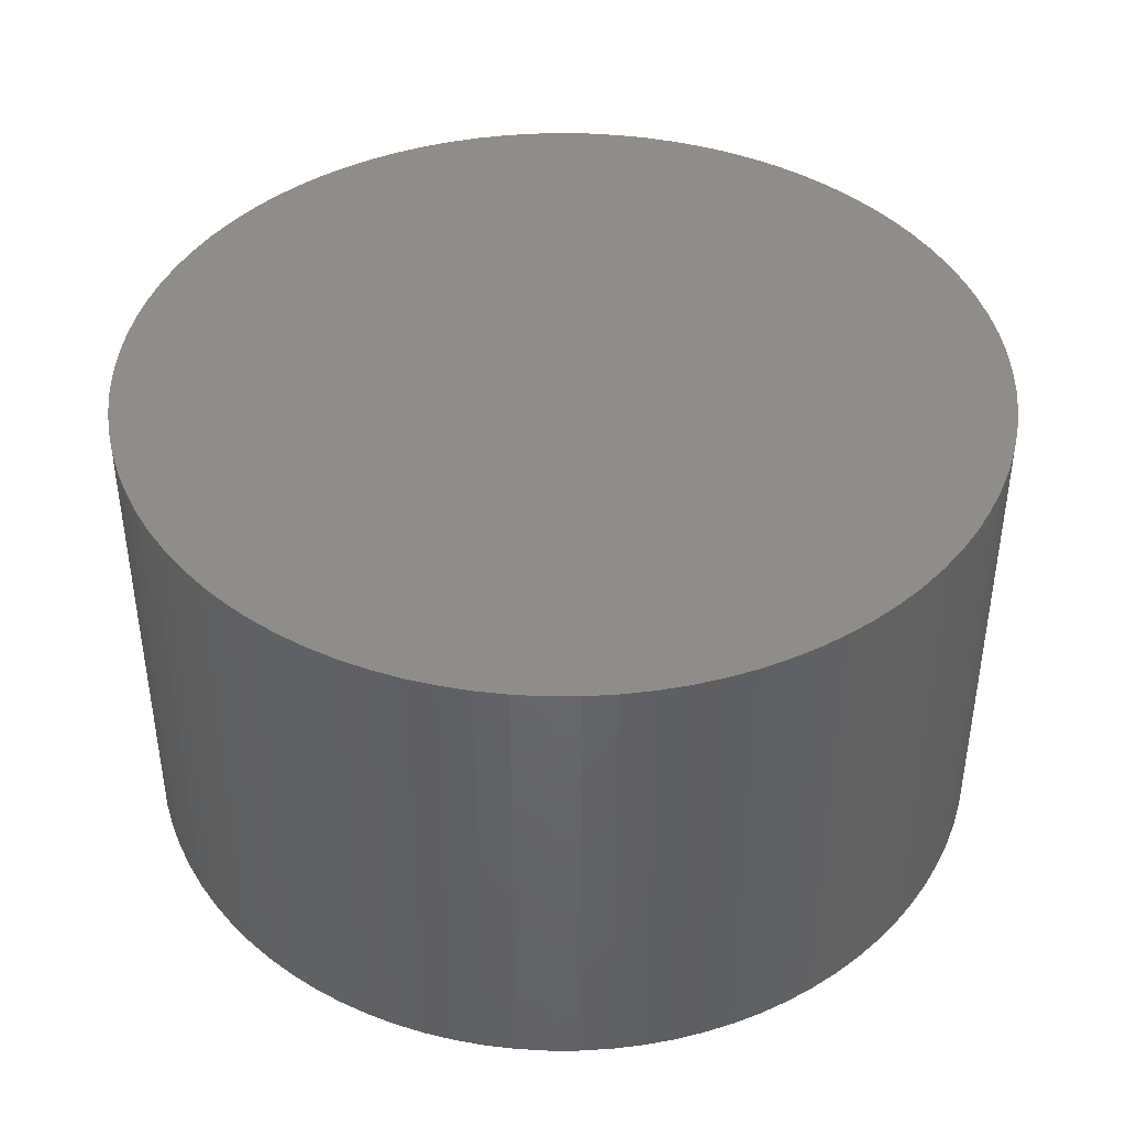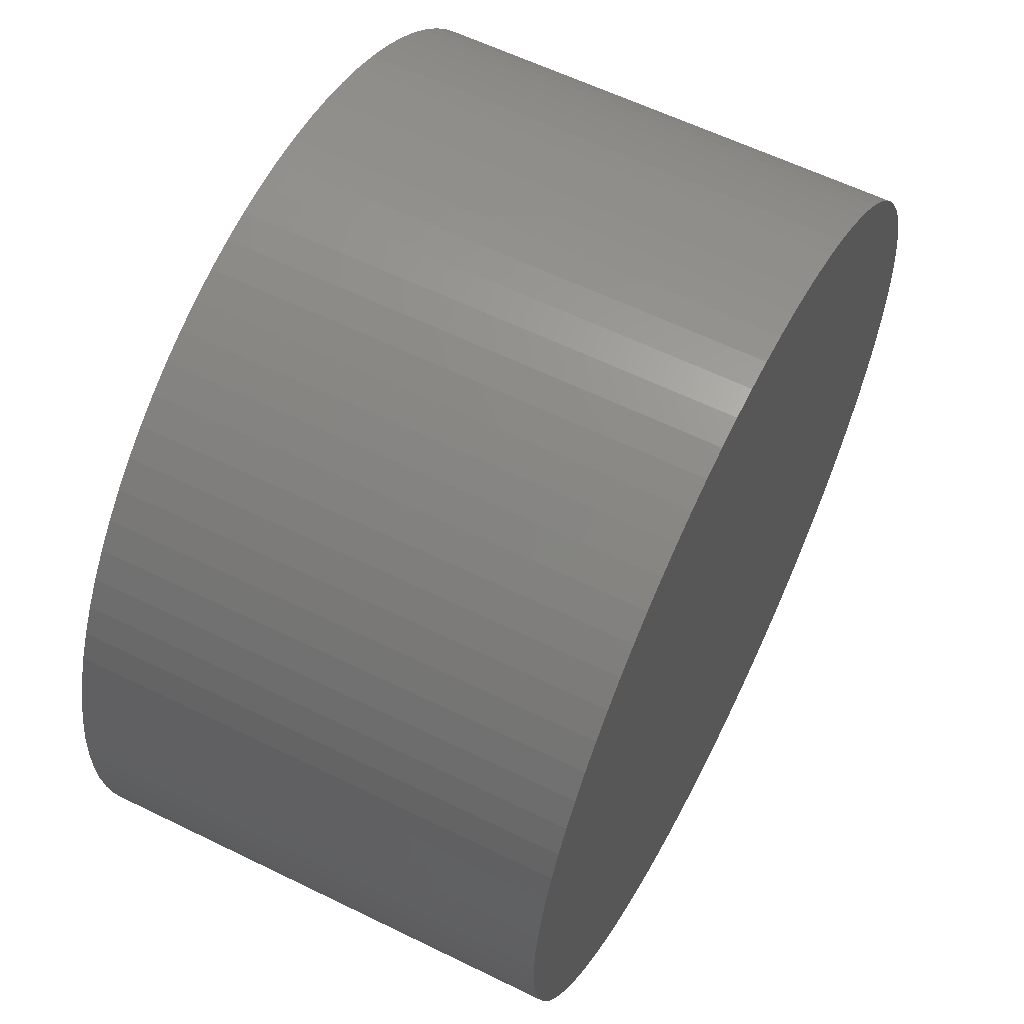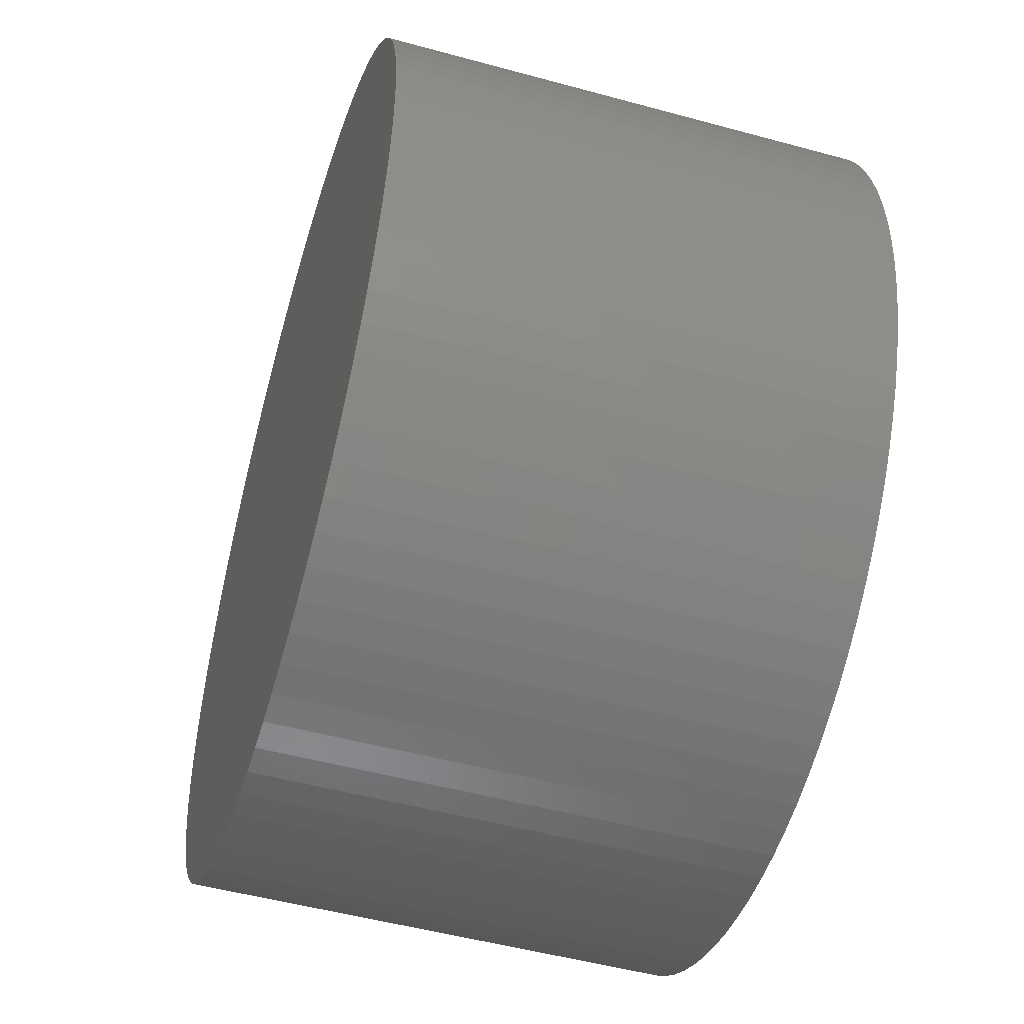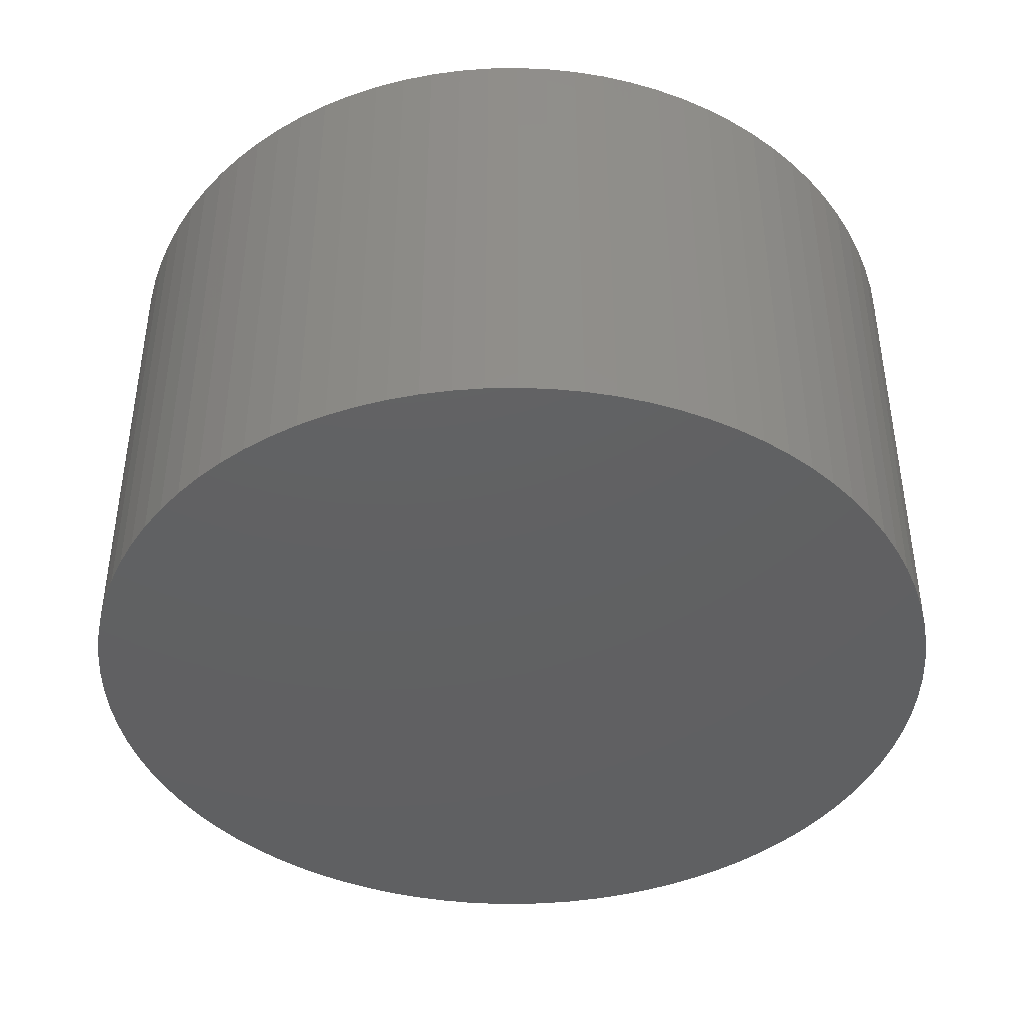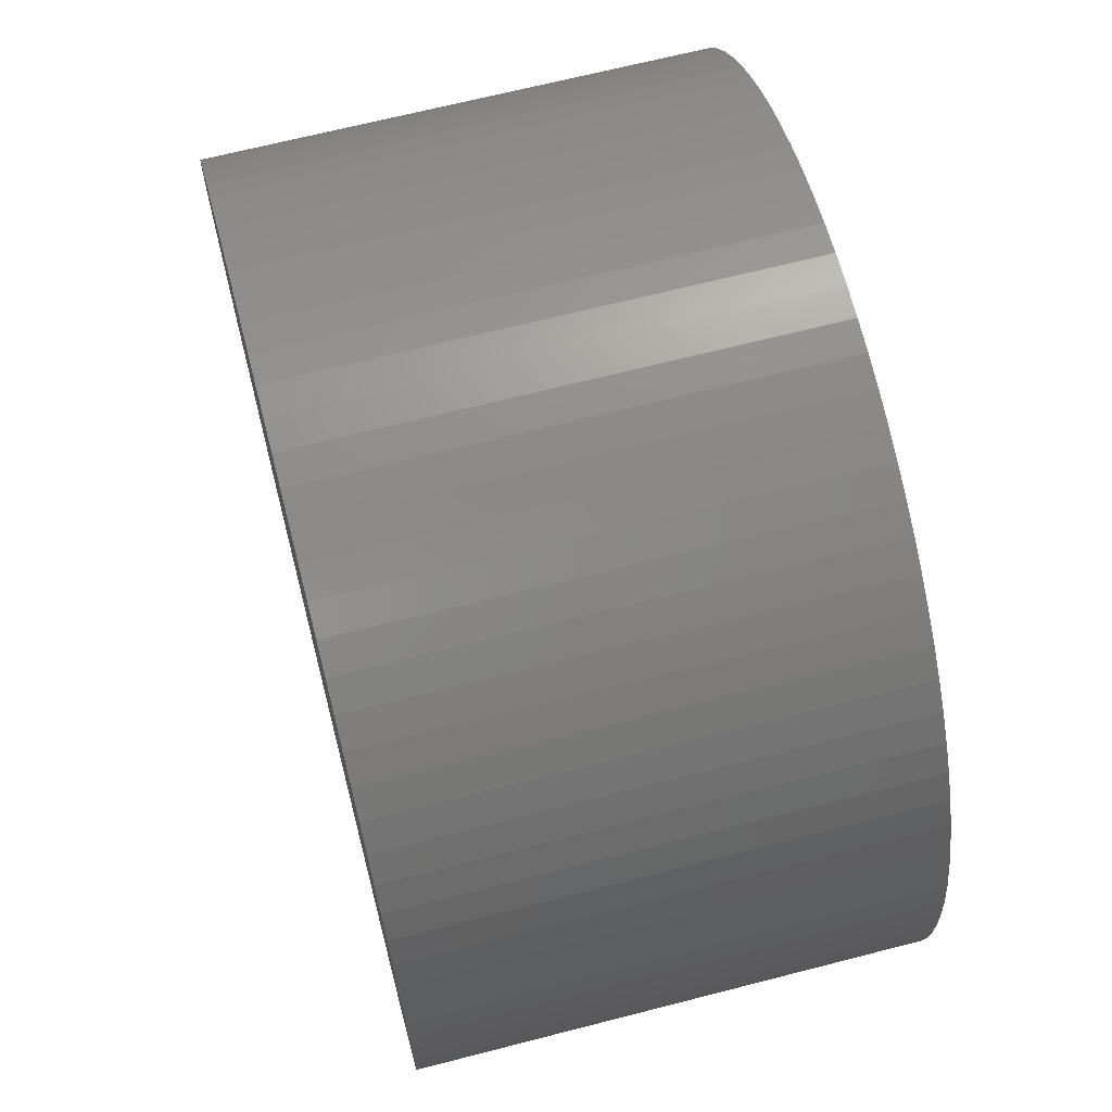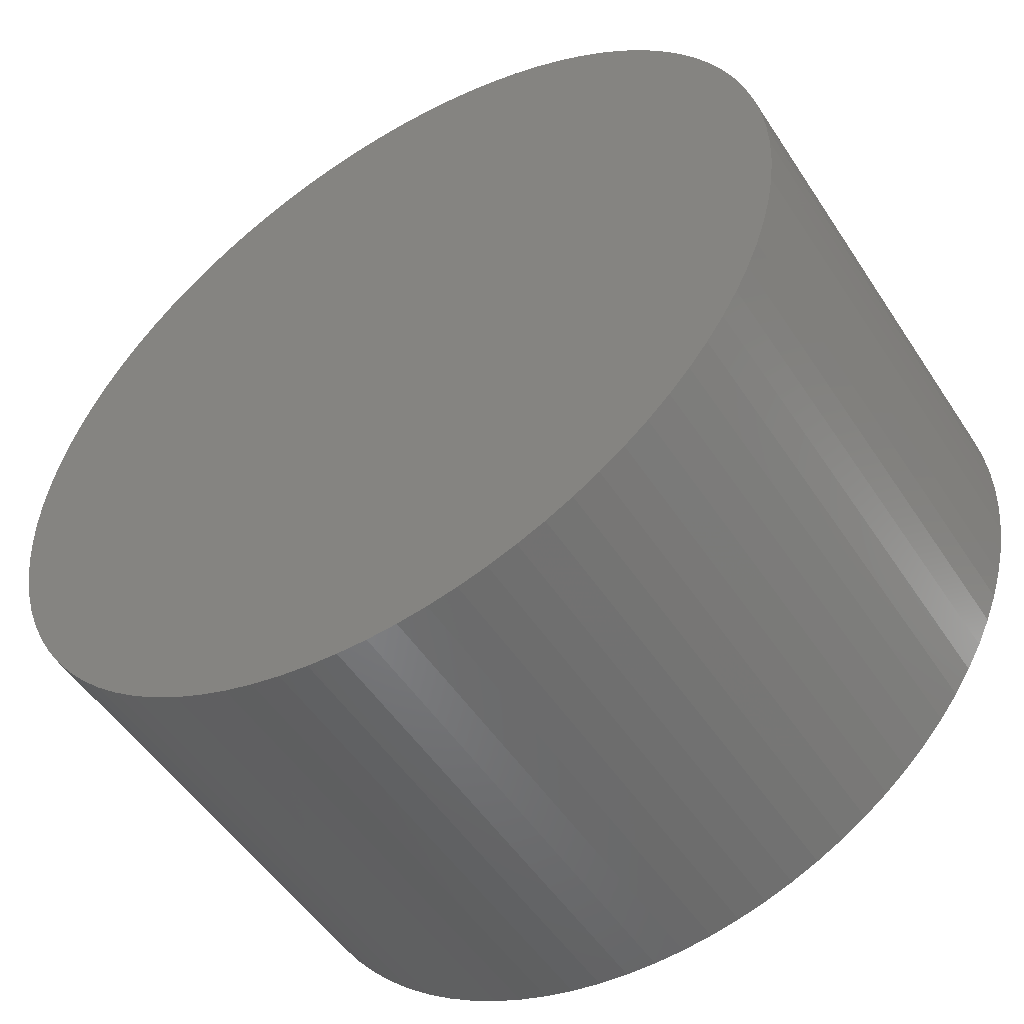
<metadata>
{"format":"stl","ext":"stl","renderer":"f3d","projection":"perspective","resolution":1024,"background":"white","views":[{"elev":42.0,"azim":-7.2,"up":"+Z"},{"elev":60.0,"azim":116.7,"up":"+Y"},{"elev":-50.4,"azim":73.3,"up":"+Y"},{"elev":-42.3,"azim":-50.3,"up":"+Z"},{"elev":66.8,"azim":-104.5,"up":"+Y"},{"elev":-51.5,"azim":-147.7,"up":"+Y"}]}
</metadata>
<code>
# stl→obj: 178 verts, 352 faces
v -79.49 25.32 5
v -79.49 25.32 0
v -79.5 25 5
v -79.5 25 0
v -79.49 24.68 5
v -79.49 24.68 0
v -79.46 24.37 5
v -79.46 24.37 0
v -79.4 24.05 5
v -79.4 24.05 0
v -79.32 23.75 5
v -79.32 23.75 0
v -79.22 23.44 5
v -79.22 23.44 0
v -79.1 23.15 5
v -79.1 23.15 0
v -78.96 22.87 5
v -78.96 22.87 0
v -78.8 22.59 5
v -78.8 22.59 0
v -78.62 22.33 5
v -78.62 22.33 0
v -78.42 22.08 5
v -78.42 22.08 0
v -78.21 21.85 5
v -78.21 21.85 0
v -77.98 21.63 5
v -77.98 21.63 0
v -77.73 21.43 5
v -77.73 21.43 0
v -77.48 21.24 5
v -77.48 21.24 0
v -77.2 21.08 5
v -77.2 21.08 0
v -76.92 20.93 5
v -76.92 20.93 0
v -76.63 20.81 5
v -76.63 20.81 0
v -76.33 20.7 5
v -76.33 20.7 0
v -76.02 20.62 5
v -76.02 20.62 0
v -75.71 20.56 5
v -75.71 20.56 0
v -75.4 20.52 5
v -75.4 20.52 0
v -75.08 20.5 5
v -75.08 20.5 0
v -74.76 20.51 5
v -74.76 20.51 0
v -74.45 20.53 5
v -74.45 20.53 0
v -74.13 20.58 5
v -74.13 20.58 0
v -73.82 20.66 5
v -73.82 20.66 0
v -73.52 20.75 5
v -73.52 20.75 0
v -73.22 20.87 5
v -73.22 20.87 0
v -72.94 21 5
v -72.94 21 0
v -72.66 21.16 5
v -72.66 21.16 0
v -72.39 21.33 5
v -72.39 21.33 0
v -72.14 21.52 5
v -72.14 21.52 0
v -71.9 21.73 5
v -71.9 21.73 0
v -71.68 21.96 5
v -71.68 21.96 0
v -71.47 22.2 5
v -71.47 22.2 0
v -71.29 22.46 5
v -71.29 22.46 0
v -71.12 22.73 5
v -71.12 22.73 0
v -70.97 23.01 5
v -70.97 23.01 0
v -70.83 23.3 5
v -70.83 23.3 0
v -70.73 23.59 5
v -70.73 23.59 0
v -70.64 23.9 5
v -70.64 23.9 0
v -70.57 24.21 5
v -70.57 24.21 0
v -70.53 24.52 5
v -70.53 24.52 0
v -70.5 24.84 5
v -70.5 24.84 0
v -70.5 25.16 5
v -70.5 25.16 0
v -70.53 25.48 5
v -70.53 25.48 0
v -70.57 25.79 5
v -70.57 25.79 0
v -70.64 26.1 5
v -70.64 26.1 0
v -70.73 26.41 5
v -70.73 26.41 0
v -70.83 26.7 5
v -70.83 26.7 0
v -70.97 26.99 5
v -70.97 26.99 0
v -71.12 27.27 5
v -71.12 27.27 0
v -71.29 27.54 5
v -71.29 27.54 0
v -71.47 27.8 5
v -71.47 27.8 0
v -71.68 28.04 5
v -71.68 28.04 0
v -71.9 28.27 5
v -71.9 28.27 0
v -72.14 28.48 5
v -72.14 28.48 0
v -72.39 28.67 5
v -72.39 28.67 0
v -72.66 28.84 5
v -72.66 28.84 0
v -72.94 29 5
v -72.94 29 0
v -73.22 29.13 5
v -73.22 29.13 0
v -73.52 29.25 5
v -73.52 29.25 0
v -73.82 29.34 5
v -73.82 29.34 0
v -74.13 29.42 5
v -74.13 29.42 0
v -74.45 29.47 5
v -74.45 29.47 0
v -74.76 29.49 5
v -74.76 29.49 0
v -75.08 29.5 5
v -75.08 29.5 0
v -75.4 29.48 5
v -75.4 29.48 0
v -75.71 29.44 5
v -75.71 29.44 0
v -76.02 29.38 5
v -76.02 29.38 0
v -76.33 29.3 5
v -76.33 29.3 0
v -76.63 29.19 5
v -76.63 29.19 0
v -76.92 29.07 5
v -76.92 29.07 0
v -77.2 28.92 5
v -77.2 28.92 0
v -77.48 28.76 5
v -77.48 28.76 0
v -77.73 28.57 5
v -77.73 28.57 0
v -77.98 28.37 5
v -77.98 28.37 0
v -78.21 28.15 5
v -78.21 28.15 0
v -78.42 27.92 5
v -78.42 27.92 0
v -78.62 27.67 5
v -78.62 27.67 0
v -78.8 27.41 5
v -78.8 27.41 0
v -78.96 27.13 5
v -78.96 27.13 0
v -79.1 26.85 5
v -79.1 26.85 0
v -79.22 26.56 5
v -79.22 26.56 0
v -79.32 26.25 5
v -79.32 26.25 0
v -79.4 25.95 5
v -79.4 25.95 0
v -79.46 25.63 5
v -79.46 25.63 0
f 1 2 3
f 3 2 4
f 3 4 5
f 5 4 6
f 5 6 7
f 7 6 8
f 7 8 9
f 9 8 10
f 9 10 11
f 11 10 12
f 11 12 13
f 13 12 14
f 13 14 15
f 15 14 16
f 15 16 17
f 17 16 18
f 17 18 19
f 19 18 20
f 19 20 21
f 21 20 22
f 21 22 23
f 23 22 24
f 23 24 25
f 25 24 26
f 25 26 27
f 27 26 28
f 27 28 29
f 29 28 30
f 29 30 31
f 31 30 32
f 31 32 33
f 33 32 34
f 33 34 35
f 35 34 36
f 35 36 37
f 37 36 38
f 37 38 39
f 39 38 40
f 39 40 41
f 41 40 42
f 41 42 43
f 43 42 44
f 43 44 45
f 45 44 46
f 45 46 47
f 47 46 48
f 47 48 49
f 49 48 50
f 49 50 51
f 51 50 52
f 51 52 53
f 53 52 54
f 53 54 55
f 55 54 56
f 55 56 57
f 57 56 58
f 57 58 59
f 59 58 60
f 59 60 61
f 61 60 62
f 61 62 63
f 63 62 64
f 63 64 65
f 65 64 66
f 65 66 67
f 67 66 68
f 67 68 69
f 69 68 70
f 69 70 71
f 71 70 72
f 71 72 73
f 73 72 74
f 73 74 75
f 75 74 76
f 75 76 77
f 77 76 78
f 77 78 79
f 79 78 80
f 79 80 81
f 81 80 82
f 81 82 83
f 83 82 84
f 83 84 85
f 85 84 86
f 85 86 87
f 87 86 88
f 87 88 89
f 89 88 90
f 89 90 91
f 91 90 92
f 91 92 93
f 93 92 94
f 93 94 95
f 95 94 96
f 95 96 97
f 97 96 98
f 97 98 99
f 99 98 100
f 99 100 101
f 101 100 102
f 101 102 103
f 103 102 104
f 103 104 105
f 105 104 106
f 105 106 107
f 107 106 108
f 107 108 109
f 109 108 110
f 109 110 111
f 111 110 112
f 111 112 113
f 113 112 114
f 113 114 115
f 115 114 116
f 115 116 117
f 117 116 118
f 117 118 119
f 119 118 120
f 119 120 121
f 121 120 122
f 121 122 123
f 123 122 124
f 123 124 125
f 125 124 126
f 125 126 127
f 127 126 128
f 127 128 129
f 129 128 130
f 129 130 131
f 131 130 132
f 131 132 133
f 133 132 134
f 133 134 135
f 135 134 136
f 135 136 137
f 137 136 138
f 137 138 139
f 139 138 140
f 139 140 141
f 141 140 142
f 141 142 143
f 143 142 144
f 143 144 145
f 145 144 146
f 145 146 147
f 147 146 148
f 147 148 149
f 149 148 150
f 149 150 151
f 151 150 152
f 151 152 153
f 153 152 154
f 153 154 155
f 155 154 156
f 155 156 157
f 157 156 158
f 157 158 159
f 159 158 160
f 159 160 161
f 161 160 162
f 161 162 163
f 163 162 164
f 163 164 165
f 165 164 166
f 165 166 167
f 167 166 168
f 167 168 169
f 169 168 170
f 169 170 171
f 171 170 172
f 171 172 173
f 173 172 174
f 173 174 175
f 175 174 176
f 175 176 177
f 177 176 178
f 177 178 1
f 1 178 2
f 5 91 3
f 3 91 93
f 3 93 1
f 1 93 95
f 1 95 177
f 177 95 97
f 177 97 175
f 175 97 99
f 175 99 173
f 173 99 101
f 173 101 171
f 171 101 103
f 171 103 169
f 169 103 105
f 169 105 167
f 167 105 107
f 167 107 165
f 165 107 109
f 165 109 163
f 163 109 111
f 163 111 161
f 161 111 113
f 161 113 159
f 159 113 115
f 159 115 157
f 157 115 117
f 157 117 155
f 155 117 119
f 155 119 153
f 153 119 121
f 153 121 151
f 151 121 123
f 151 123 149
f 149 123 125
f 149 125 147
f 147 125 127
f 147 127 145
f 145 127 129
f 145 129 143
f 143 129 131
f 143 131 141
f 141 131 133
f 141 133 139
f 139 133 135
f 139 135 137
f 91 5 89
f 89 5 7
f 89 7 87
f 87 7 9
f 87 9 85
f 85 9 11
f 85 11 83
f 83 11 13
f 83 13 81
f 81 13 15
f 81 15 79
f 79 15 17
f 79 17 77
f 77 17 19
f 77 19 75
f 75 19 21
f 75 21 73
f 73 21 23
f 73 23 71
f 71 23 25
f 71 25 69
f 69 25 27
f 69 27 67
f 67 27 29
f 67 29 65
f 65 29 31
f 65 31 63
f 63 31 33
f 63 33 61
f 61 33 35
f 61 35 59
f 59 35 37
f 59 37 57
f 57 37 39
f 57 39 55
f 55 39 41
f 55 41 53
f 53 41 43
f 53 43 51
f 51 43 45
f 51 45 49
f 49 45 47
f 2 94 4
f 4 94 92
f 4 92 6
f 6 92 90
f 6 90 8
f 8 90 88
f 8 88 10
f 10 88 86
f 10 86 12
f 12 86 84
f 12 84 14
f 14 84 82
f 14 82 16
f 16 82 80
f 16 80 18
f 18 80 78
f 18 78 20
f 20 78 76
f 20 76 22
f 22 76 74
f 22 74 24
f 24 74 72
f 24 72 26
f 26 72 70
f 26 70 28
f 28 70 68
f 28 68 30
f 30 68 66
f 30 66 32
f 32 66 64
f 32 64 34
f 34 64 62
f 34 62 36
f 36 62 60
f 36 60 38
f 38 60 58
f 38 58 40
f 40 58 56
f 40 56 42
f 42 56 54
f 42 54 44
f 44 54 52
f 44 52 46
f 46 52 50
f 46 50 48
f 94 2 96
f 96 2 178
f 96 178 98
f 98 178 176
f 98 176 100
f 100 176 174
f 100 174 102
f 102 174 172
f 102 172 104
f 104 172 170
f 104 170 106
f 106 170 168
f 106 168 108
f 108 168 166
f 108 166 110
f 110 166 164
f 110 164 112
f 112 164 162
f 112 162 114
f 114 162 160
f 114 160 116
f 116 160 158
f 116 158 118
f 118 158 156
f 118 156 120
f 120 156 154
f 120 154 122
f 122 154 152
f 122 152 124
f 124 152 150
f 124 150 126
f 126 150 148
f 126 148 128
f 128 148 146
f 128 146 130
f 130 146 144
f 130 144 132
f 132 144 142
f 132 142 134
f 134 142 140
f 134 140 136
f 136 140 138

</code>
